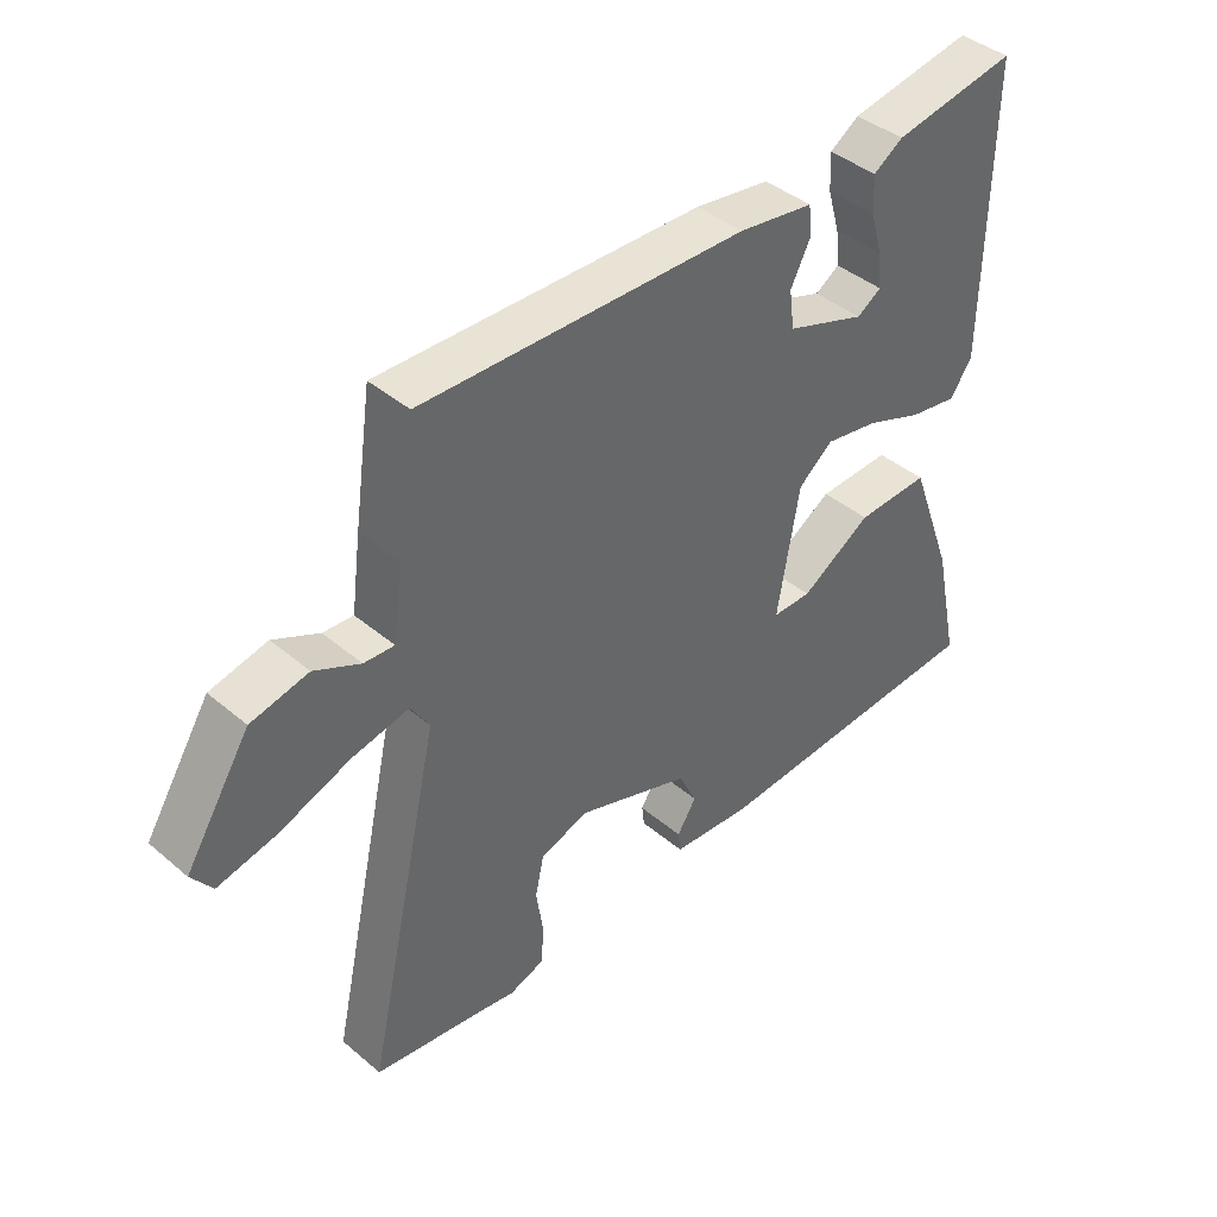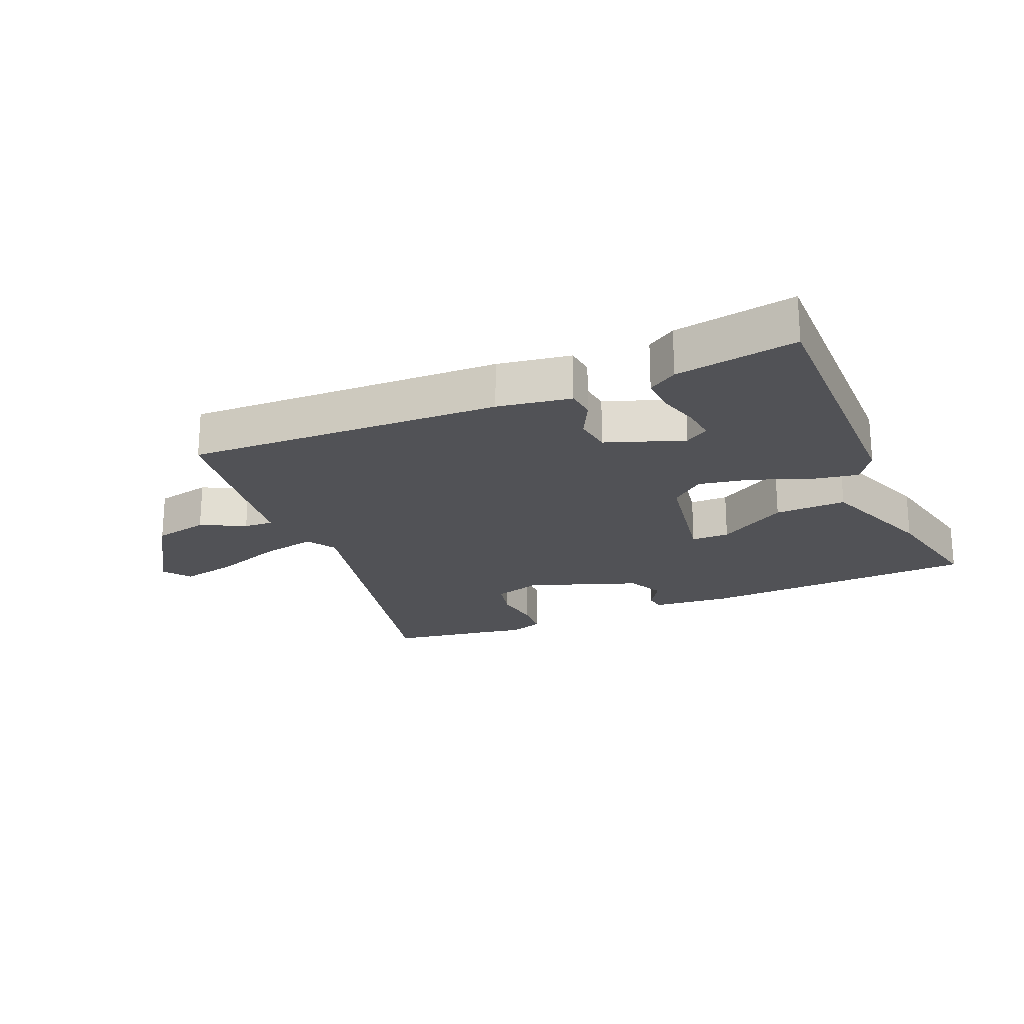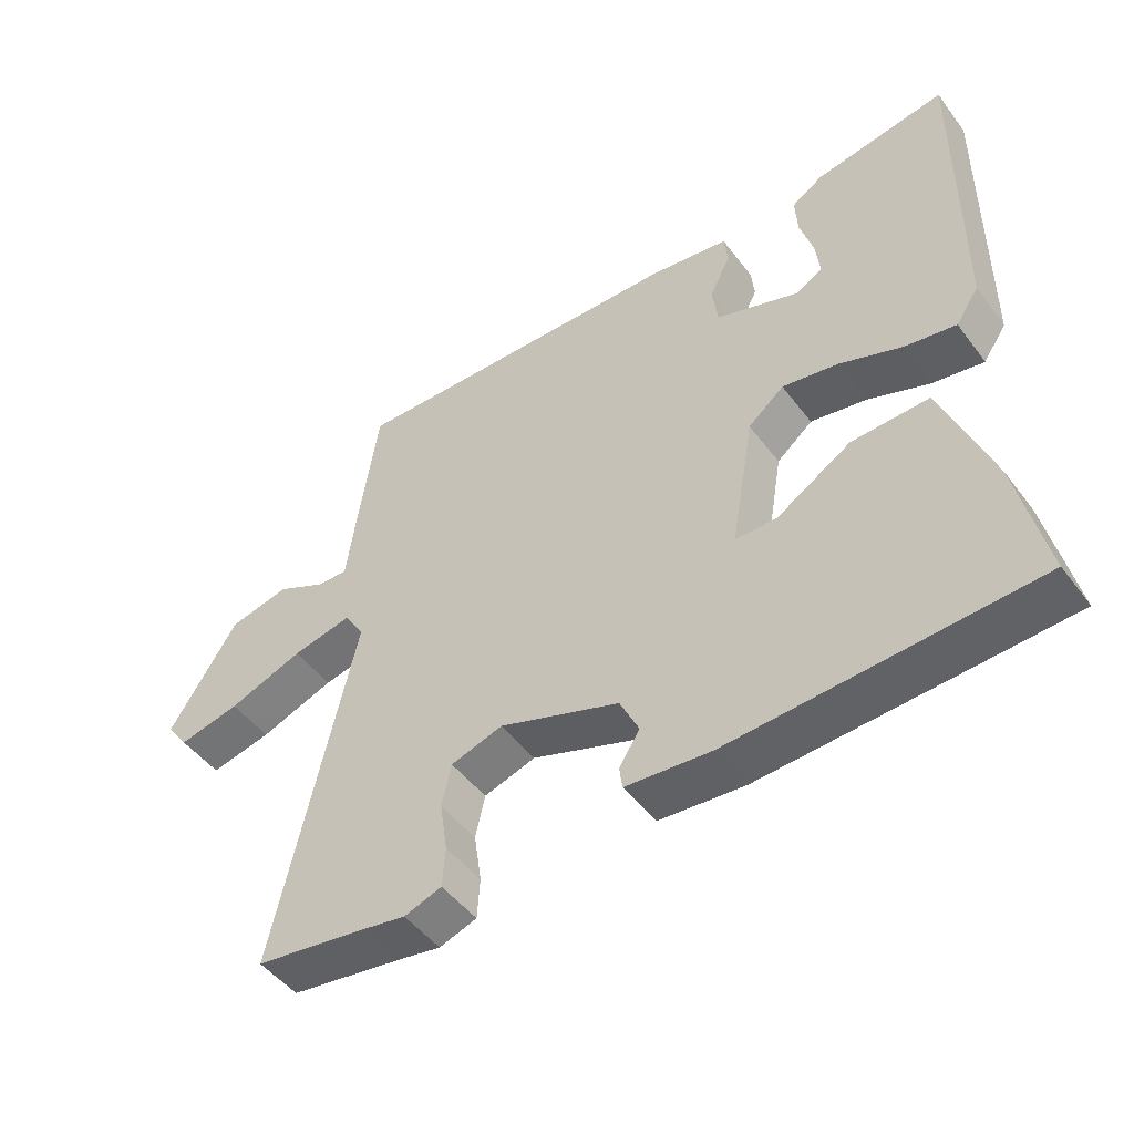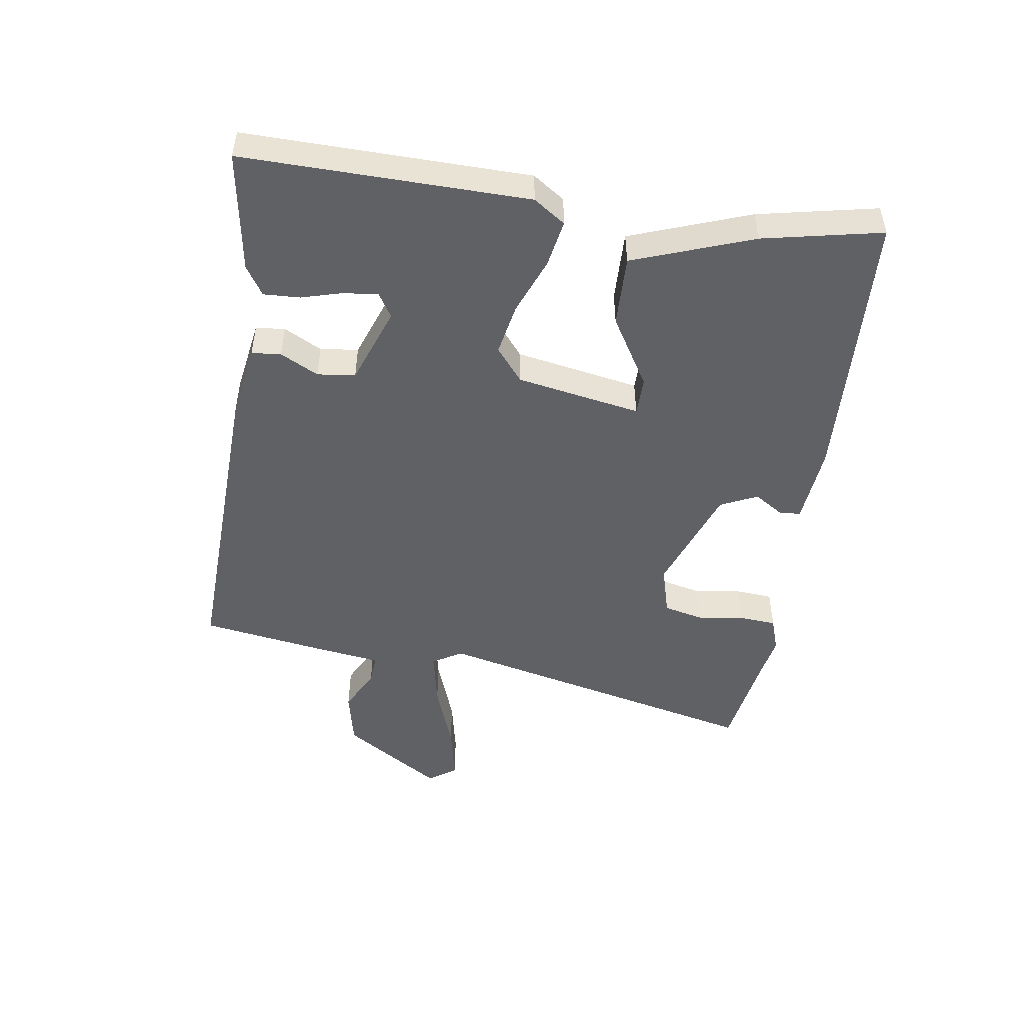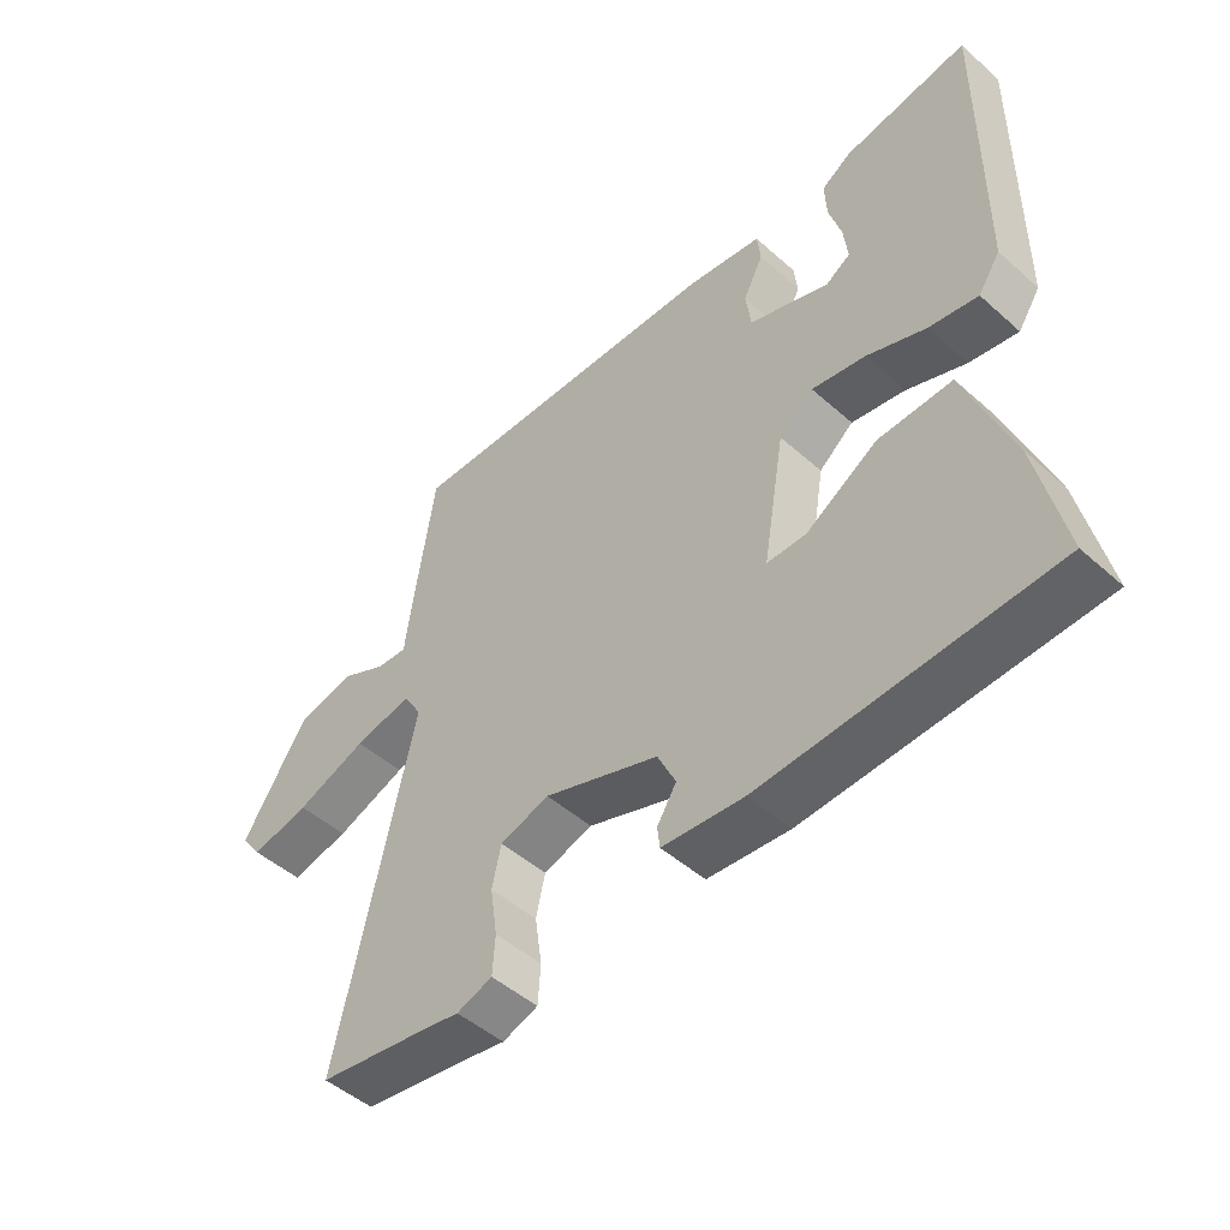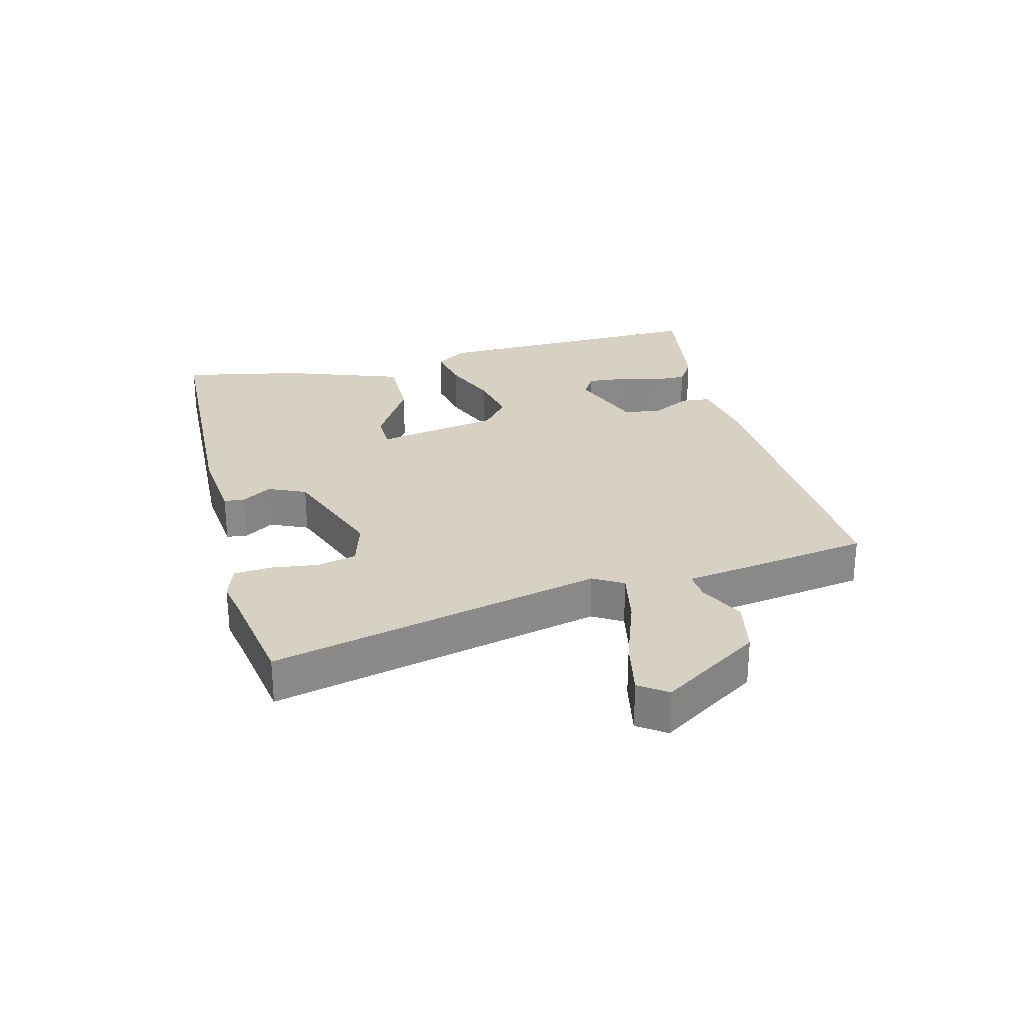
<metadata>
{"format":"obj","ext":"obj","renderer":"f3d","projection":"perspective","resolution":1024,"background":"white","views":[{"elev":41.7,"azim":-44.6,"up":"+Z"},{"elev":-21.3,"azim":22.9,"up":"+Y"},{"elev":-48.5,"azim":35.3,"up":"+Z"},{"elev":-49.3,"azim":81.0,"up":"+Y"},{"elev":-48.5,"azim":45.3,"up":"+Z"},{"elev":27.1,"azim":-105.1,"up":"+Y"}]}
</metadata>
<code>
v -0.454 0.07 0.5
v 0.049 0.07 0.486
v 0.166 0.07 0.468
v 0.171 0.07 0.421
v 0.14 0.07 0.36
v 0.148 0.07 0.299
v 0.272 0.07 0.255
v 0.31 0.07 0.279
v 0.304 0.07 0.334
v 0.285 0.07 0.4
v 0.282 0.07 0.458
v 0.328 0.07 0.488
v 0.521 0.07 0.521
v 0.517 0.07 0.066
v 0.483 0.07 0.015
v 0.408 0.07 0.028
v 0.317 0.07 0.063
v 0.234 0.07 0.078
v 0.181 0.07 0.034
v 0.147 0.07 -0.165
v 0.208 0.07 -0.165
v 0.318 0.07 -0.097
v 0.432 0.07 -0.093
v 0.503 0.07 -0.284
v 0.544 0.07 -0.474
v 0.099 0.07 -0.498
v -0.027 0.07 -0.487
v -0.031 0.07 -0.454
v -0.001 0.07 -0.406
v -0.029 0.07 -0.347
v -0.206 0.07 -0.284
v -0.282 0.07 -0.308
v -0.296 0.07 -0.371
v -0.285 0.07 -0.446
v -0.289 0.07 -0.506
v -0.344 0.07 -0.525
v -0.407 0.07 -0.514
v -0.572 0.07 -0.489
v -0.454 0.07 0.042
v -0.483 0.07 0.089
v -0.572 0.07 0.07
v -0.682 0.07 0.029
v -0.773 0.07 0.009
v -0.805 0.07 0.053
v -0.704 0.07 0.213
v -0.615 0.07 0.233
v -0.544 0.07 0.198
v -0.497 0.07 0.195
v -0.482 0.07 0.308
v -0.454 0 0.5
v 0.049 0 0.486
v 0.166 0 0.468
v 0.171 0 0.421
v 0.14 0 0.36
v 0.148 0 0.299
v 0.272 0 0.255
v 0.31 0 0.279
v 0.304 0 0.334
v 0.285 0 0.4
v 0.282 0 0.458
v 0.328 0 0.488
v 0.521 0 0.521
v 0.517 0 0.066
v 0.483 0 0.015
v 0.408 0 0.028
v 0.317 0 0.063
v 0.234 0 0.078
v 0.181 0 0.034
v 0.147 0 -0.165
v 0.208 0 -0.165
v 0.318 0 -0.097
v 0.432 0 -0.093
v 0.503 0 -0.284
v 0.544 0 -0.474
v 0.099 0 -0.498
v -0.027 0 -0.487
v -0.031 0 -0.454
v -0.001 0 -0.406
v -0.029 0 -0.347
v -0.206 0 -0.284
v -0.282 0 -0.308
v -0.296 0 -0.371
v -0.285 0 -0.446
v -0.289 0 -0.506
v -0.344 0 -0.525
v -0.407 0 -0.514
v -0.572 0 -0.489
v -0.454 0 0.042
v -0.483 0 0.089
v -0.572 0 0.07
v -0.682 0 0.029
v -0.773 0 0.009
v -0.805 0 0.053
v -0.704 0 0.213
v -0.615 0 0.233
v -0.544 0 0.198
v -0.497 0 0.195
v -0.482 0 0.308
f 48 49 1 2
f 44 45 46 47
f 44 47 48
f 41 42 43 44
f 40 41 44 48
f 39 40 48 2
f 37 38 39 2
f 33 34 35 36
f 32 33 36 37
f 26 27 28 29
f 26 29 30
f 25 26 30
f 24 25 30 31
f 21 22 23 24
f 20 21 24 31
f 14 15 16 17
f 14 17 18
f 13 14 18
f 9 10 11 12
f 8 9 12 13
f 2 3 4 5
f 2 5 6
f 32 37 2
f 19 20 31 32
f 19 32 2 6
f 8 13 18 19
f 7 8 19
f 6 7 19
f 51 50 98 97
f 96 95 94 93
f 97 96 93
f 93 92 91 90
f 97 93 90 89
f 51 97 89 88
f 51 88 87 86
f 85 84 83 82
f 86 85 82 81
f 78 77 76 75
f 79 78 75
f 79 75 74
f 80 79 74 73
f 73 72 71 70
f 80 73 70 69
f 66 65 64 63
f 67 66 63
f 67 63 62
f 61 60 59 58
f 62 61 58 57
f 54 53 52 51
f 55 54 51
f 51 86 81
f 81 80 69 68
f 55 51 81 68
f 68 67 62 57
f 68 57 56
f 68 56 55
f 1 50 51 2
f 2 51 52 3
f 3 52 53 4
f 4 53 54 5
f 5 54 55 6
f 6 55 56 7
f 7 56 57 8
f 8 57 58 9
f 9 58 59 10
f 10 59 60 11
f 11 60 61 12
f 12 61 62 13
f 13 62 63 14
f 14 63 64 15
f 15 64 65 16
f 16 65 66 17
f 17 66 67 18
f 18 67 68 19
f 19 68 69 20
f 20 69 70 21
f 21 70 71 22
f 22 71 72 23
f 23 72 73 24
f 24 73 74 25
f 25 74 75 26
f 26 75 76 27
f 27 76 77 28
f 28 77 78 29
f 29 78 79 30
f 30 79 80 31
f 31 80 81 32
f 32 81 82 33
f 33 82 83 34
f 34 83 84 35
f 35 84 85 36
f 36 85 86 37
f 37 86 87 38
f 38 87 88 39
f 39 88 89 40
f 40 89 90 41
f 41 90 91 42
f 42 91 92 43
f 43 92 93 44
f 44 93 94 45
f 45 94 95 46
f 46 95 96 47
f 47 96 97 48
f 48 97 98 49
f 49 98 50 1

</code>
